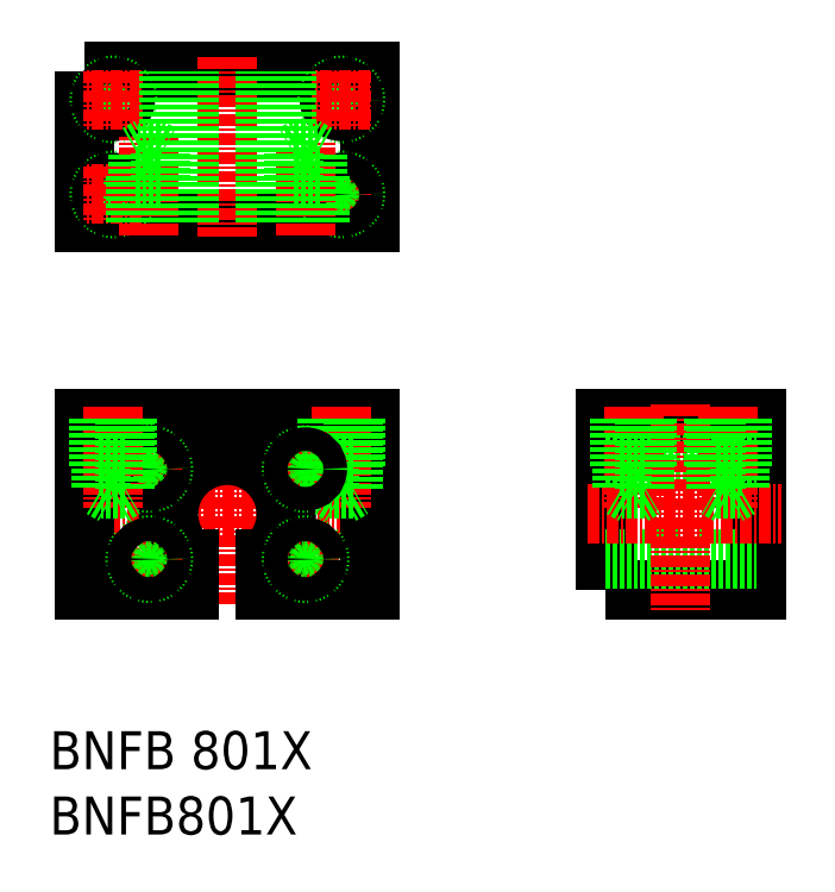
<metadata>
{"format":"dxf","ext":"dxf","renderer":"ezdxf+matplotlib","layout":"modelspace","background":"white","min_lineweight":24,"dpi":150}
</metadata>
<code>
0
SECTION
2
ENTITIES
0
TEXT
8
0
10
1.551
20
8.917
30
0
40
4
1
BNFB 801X
0
TEXT
8
0
10
1.551
20
2.037
30
0
40
4
1
BNFB801X
0
POLYLINE
8
0
66
     1
10
0
20
0
30
0
70
     1
0
VERTEX
8
0
10
60.04
20
27.79
30
0
0
VERTEX
8
0
10
76.04
20
27.79
30
0
0
VERTEX
8
0
10
76.04
20
45.79
30
0
0
VERTEX
8
0
10
60.04
20
45.79
30
0
0
SEQEND
8
0
0
LINE
8
0
10
60.04
20
41.99
30
0
11
76.04
21
41.99
31
0
0
LINE
8
0
10
60.04
20
31.05
30
0
11
76.04
21
31.05
31
0
0
POLYLINE
8
0
66
     1
10
0
20
0
30
0
70
     1
0
VERTEX
8
0
10
5.277
20
82.45
30
0
0
VERTEX
8
0
10
5.277
20
66.45
30
0
0
VERTEX
8
0
10
35.28
20
66.45
30
0
0
VERTEX
8
0
10
35.28
20
82.45
30
0
0
SEQEND
8
0
0
LINE
8
CENTER
10
35.28
20
69.45
30
0
11
29.28
21
69.45
31
0
0
LINE
8
CENTER
10
32.28
20
72.45
30
0
11
32.28
21
66.45
31
0
0
CIRCLE
8
0
10
32.28
20
69.45
30
0
40
1.5
0
CIRCLE
8
0
10
32.28
20
69.45
30
0
40
1.25
0
CIRCLE
8
0
10
8.277
20
69.45
30
0
40
1.5
0
CIRCLE
8
0
10
8.277
20
69.45
30
0
40
1.25
0
CIRCLE
8
0
10
8.277
20
79.45
30
0
40
1.5
0
CIRCLE
8
0
10
8.277
20
79.45
30
0
40
1.25
0
CIRCLE
8
0
10
32.28
20
79.45
30
0
40
1.5
0
CIRCLE
8
0
10
32.28
20
79.45
30
0
40
1.25
0
LINE
8
CENTER
10
35.28
20
79.45
30
0
11
29.28
21
79.45
31
0
0
LINE
8
CENTER
10
32.28
20
82.45
30
0
11
32.28
21
76.45
31
0
0
LINE
8
CENTER
10
11.28
20
79.45
30
0
11
5.277
21
79.45
31
0
0
LINE
8
CENTER
10
8.277
20
82.45
30
0
11
8.277
21
76.45
31
0
0
LINE
8
CENTER
10
11.28
20
69.45
30
0
11
5.277
21
69.45
31
0
0
LINE
8
CENTER
10
8.277
20
72.45
30
0
11
8.277
21
66.45
31
0
0
LINE
8
CENTER
10
20.28
20
83.95
30
0
11
20.28
21
64.95
31
0
0
LINE
8
CENTER
10
28.5
20
65.18
30
0
11
28.5
21
75.14
31
0
0
POLYLINE
8
0
66
     1
10
0
20
0
30
0
70
   128
0
VERTEX
8
0
10
27.25
20
73.73
30
0
0
VERTEX
8
0
10
27.25
20
66.45
30
0
0
SEQEND
8
0
0
POLYLINE
8
0
66
     1
10
0
20
0
30
0
70
   128
0
VERTEX
8
0
10
29.75
20
66.45
30
0
0
VERTEX
8
0
10
29.75
20
73.73
30
0
0
SEQEND
8
0
0
POLYLINE
8
0
66
     1
10
0
20
0
30
0
70
   129
0
VERTEX
8
0
10
27.25
20
73.73
30
0
0
VERTEX
8
0
10
29.75
20
73.73
30
0
0
VERTEX
8
0
10
28.5
20
74.45
30
0
0
SEQEND
8
0
0
LINE
8
0
10
30
20
66.45
30
0
11
30
21
71.45
31
0
0
LINE
8
0
10
30
20
71.45
30
0
11
27
21
71.45
31
0
0
LINE
8
0
10
27
20
71.45
30
0
11
27
21
66.45
31
0
0
LINE
8
CENTER
10
12.05
20
65.18
30
0
11
12.05
21
75.48
31
0
0
POLYLINE
8
0
66
     1
10
0
20
0
30
0
70
   128
0
VERTEX
8
0
10
13.3
20
73.73
30
0
0
VERTEX
8
0
10
13.3
20
66.45
30
0
0
SEQEND
8
0
0
POLYLINE
8
0
66
     1
10
0
20
0
30
0
70
   128
0
VERTEX
8
0
10
10.8
20
66.45
30
0
0
VERTEX
8
0
10
10.8
20
73.73
30
0
0
SEQEND
8
0
0
POLYLINE
8
0
66
     1
10
0
20
0
30
0
70
   129
0
VERTEX
8
0
10
13.3
20
73.73
30
0
0
VERTEX
8
0
10
10.8
20
73.73
30
0
0
VERTEX
8
0
10
12.05
20
74.45
30
0
0
SEQEND
8
0
0
LINE
8
0
10
10.55
20
66.45
30
0
11
10.55
21
71.45
31
0
0
LINE
8
0
10
10.55
20
71.45
30
0
11
13.55
21
71.45
31
0
0
LINE
8
0
10
13.55
20
71.45
30
0
11
13.55
21
66.45
31
0
0
LINE
8
0
10
26.48
20
66.45
30
0
11
26.48
21
82.45
31
0
0
LINE
8
0
10
14.08
20
66.45
30
0
11
14.08
21
82.45
31
0
0
LINE
8
0
10
24.28
20
66.45
30
0
11
24.28
21
82.45
31
0
0
LINE
8
0
10
16.28
20
66.45
30
0
11
16.28
21
82.45
31
0
0
LINE
8
CENTER
10
3.777
20
35.79
30
0
11
36.78
21
35.79
31
0
0
ARC
8
CENTER
10
20.28
20
35.79
30
0
40
9.5
50
311.7
51
348.3
0
ARC
8
CENTER
10
20.28
20
35.79
30
0
40
9.5
50
11.71
51
48.29
0
ARC
8
CENTER
10
20.28
20
35.79
30
0
40
9.5
50
131.7
51
168.3
0
ARC
8
CENTER
10
20.28
20
35.79
30
0
40
9.5
50
191.7
51
228.3
0
LINE
8
CENTER
10
20.28
20
26.29
30
0
11
20.28
21
47.29
31
0
0
LINE
8
0
10
16.28
20
27.79
30
0
11
16.28
21
31.05
31
0
0
LINE
8
0
10
24.28
20
27.79
30
0
11
24.28
21
31.05
31
0
0
ARC
8
0
10
20.28
20
35.79
30
0
40
6.2
50
310.2
51
229.8
0
POLYLINE
8
0
66
     1
10
0
20
0
30
0
0
VERTEX
8
0
10
24.28
20
27.79
30
0
0
VERTEX
8
0
10
35.28
20
27.79
30
0
0
VERTEX
8
0
10
35.28
20
45.79
30
0
0
VERTEX
8
0
10
5.277
20
45.79
30
0
0
VERTEX
8
0
10
5.277
20
27.79
30
0
0
VERTEX
8
0
10
16.28
20
27.79
30
0
0
SEQEND
8
0
0
LINE
8
CENTER
10
31.12
20
42.05
30
0
11
25.89
21
39.03
31
0
0
LINE
8
CENTER
10
14.66
20
32.55
30
0
11
9.434
21
29.53
31
0
0
LINE
8
CENTER
10
25.89
20
32.55
30
0
11
31.12
21
29.53
31
0
0
LINE
8
CENTER
10
14.66
20
39.03
30
0
11
9.434
21
42.05
31
0
0
LINE
8
CENTER
10
32.28
20
47.06
30
0
11
32.28
21
36.43
31
0
0
POLYLINE
8
0
66
     1
10
0
20
0
30
0
70
   128
0
VERTEX
8
0
10
33.53
20
38.51
30
0
0
VERTEX
8
0
10
33.53
20
45.79
30
0
0
SEQEND
8
0
0
POLYLINE
8
0
66
     1
10
0
20
0
30
0
70
   128
0
VERTEX
8
0
10
31.03
20
45.79
30
0
0
VERTEX
8
0
10
31.03
20
38.51
30
0
0
SEQEND
8
0
0
POLYLINE
8
0
66
     1
10
0
20
0
30
0
70
   129
0
VERTEX
8
0
10
33.53
20
38.51
30
0
0
VERTEX
8
0
10
31.03
20
38.51
30
0
0
VERTEX
8
0
10
32.28
20
37.79
30
0
0
SEQEND
8
0
0
LINE
8
0
10
30.78
20
45.79
30
0
11
30.78
21
40.79
31
0
0
LINE
8
0
10
30.78
20
40.79
30
0
11
33.78
21
40.79
31
0
0
LINE
8
0
10
33.78
20
40.79
30
0
11
33.78
21
45.79
31
0
0
CIRCLE
8
0
10
28.5
20
40.54
30
0
40
1.5
0
CIRCLE
8
0
10
28.5
20
40.54
30
0
40
1.25
0
CIRCLE
8
0
10
28.5
20
31.04
30
0
40
1.5
0
CIRCLE
8
0
10
28.5
20
31.04
30
0
40
1.25
0
CIRCLE
8
0
10
12.05
20
31.04
30
0
40
1.5
0
CIRCLE
8
0
10
12.05
20
31.04
30
0
40
1.25
0
CIRCLE
8
0
10
12.05
20
40.54
30
0
40
1.5
0
CIRCLE
8
0
10
12.05
20
40.54
30
0
40
1.25
0
LINE
8
CENTER
10
8.277
20
47.06
30
0
11
8.277
21
36.41
31
0
0
POLYLINE
8
0
66
     1
10
0
20
0
30
0
70
   128
0
VERTEX
8
0
10
9.527
20
38.51
30
0
0
VERTEX
8
0
10
9.527
20
45.79
30
0
0
SEQEND
8
0
0
POLYLINE
8
0
66
     1
10
0
20
0
30
0
70
   128
0
VERTEX
8
0
10
7.027
20
45.79
30
0
0
VERTEX
8
0
10
7.027
20
38.51
30
0
0
SEQEND
8
0
0
POLYLINE
8
0
66
     1
10
0
20
0
30
0
70
   129
0
VERTEX
8
0
10
9.527
20
38.51
30
0
0
VERTEX
8
0
10
7.027
20
38.51
30
0
0
VERTEX
8
0
10
8.277
20
37.79
30
0
0
SEQEND
8
0
0
LINE
8
0
10
6.777
20
45.79
30
0
11
6.777
21
40.79
31
0
0
LINE
8
0
10
6.777
20
40.79
30
0
11
9.777
21
40.79
31
0
0
LINE
8
0
10
9.777
20
40.79
30
0
11
9.777
21
45.79
31
0
0
LINE
8
CENTER
10
58.22
20
35.79
30
0
11
78.57
21
35.79
31
0
0
LINE
8
CENTER
10
68.04
20
47.4
30
0
11
68.04
21
25.54
31
0
0
LINE
8
CENTER
10
63.04
20
47.06
30
0
11
63.04
21
36.43
31
0
0
POLYLINE
8
0
66
     1
10
0
20
0
30
0
70
   128
0
VERTEX
8
0
10
64.29
20
38.51
30
0
0
VERTEX
8
0
10
64.29
20
45.79
30
0
0
SEQEND
8
0
0
POLYLINE
8
0
66
     1
10
0
20
0
30
0
70
   128
0
VERTEX
8
0
10
61.79
20
45.79
30
0
0
VERTEX
8
0
10
61.79
20
38.51
30
0
0
SEQEND
8
0
0
POLYLINE
8
0
66
     1
10
0
20
0
30
0
70
   129
0
VERTEX
8
0
10
64.29
20
38.51
30
0
0
VERTEX
8
0
10
61.79
20
38.51
30
0
0
VERTEX
8
0
10
63.04
20
37.79
30
0
0
SEQEND
8
0
0
LINE
8
0
10
61.54
20
45.79
30
0
11
61.54
21
40.79
31
0
0
LINE
8
0
10
61.54
20
40.79
30
0
11
64.54
21
40.79
31
0
0
LINE
8
0
10
64.54
20
40.79
30
0
11
64.54
21
45.79
31
0
0
LINE
8
CENTER
10
73.04
20
47.06
30
0
11
73.04
21
36.43
31
0
0
POLYLINE
8
0
66
     1
10
0
20
0
30
0
70
   128
0
VERTEX
8
0
10
71.79
20
38.51
30
0
0
VERTEX
8
0
10
71.79
20
45.79
30
0
0
SEQEND
8
0
0
POLYLINE
8
0
66
     1
10
0
20
0
30
0
70
   128
0
VERTEX
8
0
10
74.29
20
45.79
30
0
0
VERTEX
8
0
10
74.29
20
38.51
30
0
0
SEQEND
8
0
0
POLYLINE
8
0
66
     1
10
0
20
0
30
0
70
   129
0
VERTEX
8
0
10
71.79
20
38.51
30
0
0
VERTEX
8
0
10
74.29
20
38.51
30
0
0
VERTEX
8
0
10
73.04
20
37.79
30
0
0
SEQEND
8
0
0
LINE
8
0
10
74.54
20
45.79
30
0
11
74.54
21
40.79
31
0
0
LINE
8
0
10
74.54
20
40.79
30
0
11
71.54
21
40.79
31
0
0
LINE
8
0
10
71.54
20
40.79
30
0
11
71.54
21
45.79
31
0
0
ENDSEC
0
EOF

</code>
